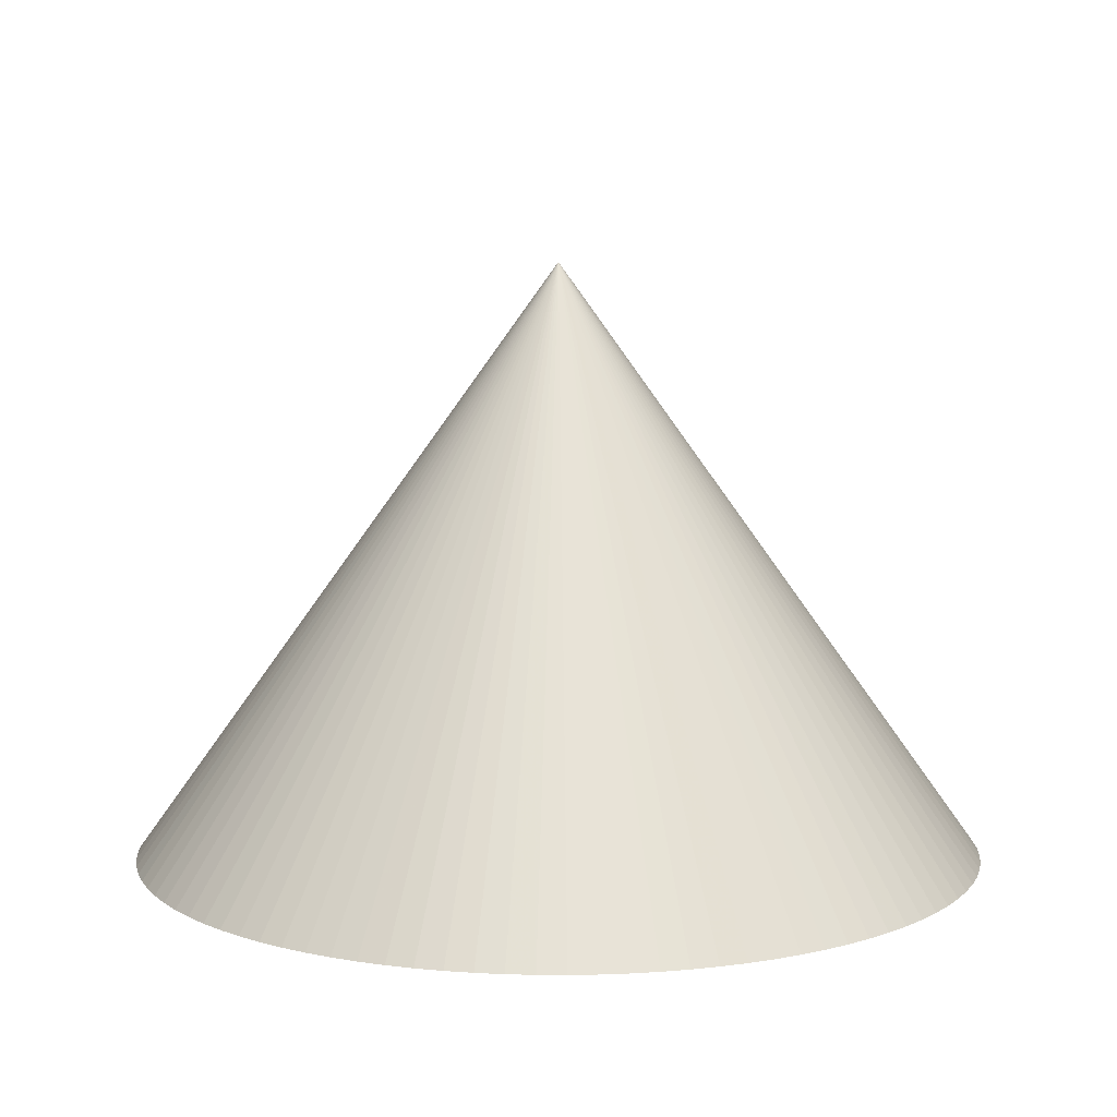
<metadata>
{"format":"obj","ext":"obj","renderer":"f3d","projection":"perspective","resolution":1024,"background":"white","views":[{"elev":8.8,"azim":5.3,"up":"+Z"}]}
</metadata>
<code>
v 1.357e-17 -1.197e-17 -0.01
v 1.357e-17 -1.197e-17 1
v 0.7261 -1.197e-17 -0.01
v 0.7247 0.04605 -0.01
v 0.7203 0.09192 -0.01
v 0.713 0.1374 -0.01
v 0.7029 0.1824 -0.01
v 0.6899 0.2266 -0.01
v 0.6741 0.2699 -0.01
v 0.6556 0.3121 -0.01
v 0.6345 0.353 -0.01
v 0.6109 0.3926 -0.01
v 0.5847 0.4305 -0.01
v 0.5563 0.4668 -0.01
v 0.5255 0.5011 -0.01
v 0.4927 0.5334 -0.01
v 0.4579 0.5636 -0.01
v 0.4212 0.5915 -0.01
v 0.3828 0.617 -0.01
v 0.3429 0.6401 -0.01
v 0.3016 0.6605 -0.01
v 0.2591 0.6783 -0.01
v 0.2156 0.6934 -0.01
v 0.1712 0.7057 -0.01
v 0.1261 0.7151 -0.01
v 0.08048 0.7217 -0.01
v 0.03455 0.7253 -0.01
v -0.01152 0.726 -0.01
v -0.05755 0.7239 -0.01
v -0.1033 0.7187 -0.01
v -0.1487 0.7107 -0.01
v -0.1935 0.6999 -0.01
v -0.2375 0.6862 -0.01
v -0.2805 0.6698 -0.01
v -0.3225 0.6506 -0.01
v -0.3631 0.6289 -0.01
v -0.4022 0.6046 -0.01
v -0.4398 0.5778 -0.01
v -0.4755 0.5488 -0.01
v -0.5094 0.5175 -0.01
v -0.5412 0.4842 -0.01
v -0.5708 0.4489 -0.01
v -0.5981 0.4118 -0.01
v -0.623 0.373 -0.01
v -0.6454 0.3327 -0.01
v -0.6652 0.2911 -0.01
v -0.6823 0.2484 -0.01
v -0.6967 0.2046 -0.01
v -0.7083 0.16 -0.01
v -0.717 0.1147 -0.01
v -0.7228 0.06902 -0.01
v -0.7258 0.02304 -0.01
v -0.7258 -0.02304 -0.01
v -0.7228 -0.06902 -0.01
v -0.717 -0.1147 -0.01
v -0.7083 -0.16 -0.01
v -0.6967 -0.2046 -0.01
v -0.6823 -0.2484 -0.01
v -0.6652 -0.2911 -0.01
v -0.6454 -0.3327 -0.01
v -0.623 -0.373 -0.01
v -0.5981 -0.4118 -0.01
v -0.5708 -0.4489 -0.01
v -0.5412 -0.4842 -0.01
v -0.5094 -0.5175 -0.01
v -0.4755 -0.5488 -0.01
v -0.4398 -0.5778 -0.01
v -0.4022 -0.6046 -0.01
v -0.3631 -0.6289 -0.01
v -0.3225 -0.6506 -0.01
v -0.2805 -0.6698 -0.01
v -0.2375 -0.6862 -0.01
v -0.1935 -0.6999 -0.01
v -0.1487 -0.7107 -0.01
v -0.1033 -0.7187 -0.01
v -0.05755 -0.7239 -0.01
v -0.01152 -0.726 -0.01
v 0.03455 -0.7253 -0.01
v 0.08048 -0.7217 -0.01
v 0.1261 -0.7151 -0.01
v 0.1712 -0.7057 -0.01
v 0.2156 -0.6934 -0.01
v 0.2591 -0.6783 -0.01
v 0.3016 -0.6605 -0.01
v 0.3429 -0.6401 -0.01
v 0.3828 -0.617 -0.01
v 0.4212 -0.5915 -0.01
v 0.4579 -0.5636 -0.01
v 0.4927 -0.5334 -0.01
v 0.5255 -0.5011 -0.01
v 0.5563 -0.4668 -0.01
v 0.5847 -0.4305 -0.01
v 0.6109 -0.3926 -0.01
v 0.6345 -0.353 -0.01
v 0.6556 -0.3121 -0.01
v 0.6741 -0.2699 -0.01
v 0.6899 -0.2266 -0.01
v 0.7029 -0.1824 -0.01
v 0.713 -0.1374 -0.01
v 0.7203 -0.09192 -0.01
v 0.7247 -0.04605 -0.01
v 0.3623 0.02303 -0.01
v 0.7254 0.02303 -0.01
v 0.3631 -1.197e-17 -0.01
v 0.3631 -1.197e-17 0.495
v 0.3623 0.02303 0.495
v 0.3601 0.04596 -0.01
v 0.7225 0.06899 -0.01
v 0.3601 0.04596 0.495
v 0.3565 0.06871 -0.01
v 0.7167 0.1147 -0.01
v 0.3565 0.06871 0.495
v 0.3514 0.09118 -0.01
v 0.7079 0.1599 -0.01
v 0.3514 0.09118 0.495
v 0.3449 0.1133 -0.01
v 0.6964 0.2045 -0.01
v 0.3449 0.1133 0.495
v 0.3371 0.1349 -0.01
v 0.682 0.2482 -0.01
v 0.3371 0.1349 0.495
v 0.3278 0.156 -0.01
v 0.6649 0.291 -0.01
v 0.3278 0.156 0.495
v 0.3173 0.1765 -0.01
v 0.6451 0.3326 -0.01
v 0.3173 0.1765 0.495
v 0.3054 0.1963 -0.01
v 0.6227 0.3728 -0.01
v 0.3054 0.1963 0.495
v 0.2924 0.2153 -0.01
v 0.5978 0.4116 -0.01
v 0.2924 0.2153 0.495
v 0.2781 0.2334 -0.01
v 0.5705 0.4486 -0.01
v 0.2781 0.2334 0.495
v 0.2628 0.2505 -0.01
v 0.5409 0.4839 -0.01
v 0.2628 0.2505 0.495
v 0.2463 0.2667 -0.01
v 0.5091 0.5173 -0.01
v 0.2463 0.2667 0.495
v 0.2289 0.2818 -0.01
v 0.4753 0.5485 -0.01
v 0.2289 0.2818 0.495
v 0.2106 0.2957 -0.01
v 0.4395 0.5775 -0.01
v 0.2106 0.2957 0.495
v 0.1914 0.3085 -0.01
v 0.402 0.6043 -0.01
v 0.1914 0.3085 0.495
v 0.1715 0.32 -0.01
v 0.3629 0.6285 -0.01
v 0.1715 0.32 0.495
v 0.1508 0.3303 -0.01
v 0.3223 0.6503 -0.01
v 0.1508 0.3303 0.495
v 0.1296 0.3392 -0.01
v 0.2804 0.6694 -0.01
v 0.1296 0.3392 0.495
v 0.1078 0.3467 -0.01
v 0.2374 0.6859 -0.01
v 0.1078 0.3467 0.495
v 0.0856 0.3528 -0.01
v 0.1934 0.6995 -0.01
v 0.0856 0.3528 0.495
v 0.06305 0.3576 -0.01
v 0.1486 0.7104 -0.01
v 0.06305 0.3576 0.495
v 0.04024 0.3608 -0.01
v 0.1033 0.7184 -0.01
v 0.04024 0.3608 0.495
v 0.01728 0.3627 -0.01
v 0.05752 0.7235 -0.01
v 0.01728 0.3627 0.495
v -0.00576 0.363 -0.01
v 0.01151 0.7257 -0.01
v -0.00576 0.363 0.495
v -0.02877 0.3619 -0.01
v -0.03453 0.7249 -0.01
v -0.02877 0.3619 0.495
v -0.05167 0.3594 -0.01
v -0.08044 0.7213 -0.01
v -0.05167 0.3594 0.495
v -0.07436 0.3554 -0.01
v -0.126 0.7147 -0.01
v -0.07436 0.3554 0.495
v -0.09675 0.3499 -0.01
v -0.1711 0.7053 -0.01
v -0.09675 0.3499 0.495
v -0.1187 0.3431 -0.01
v -0.2155 0.693 -0.01
v -0.1187 0.3431 0.495
v -0.1403 0.3349 -0.01
v -0.259 0.678 -0.01
v -0.1403 0.3349 0.495
v -0.1612 0.3253 -0.01
v -0.3015 0.6602 -0.01
v -0.1612 0.3253 0.495
v -0.1815 0.3144 -0.01
v -0.3428 0.6397 -0.01
v -0.1815 0.3144 0.495
v -0.2011 0.3023 -0.01
v -0.3826 0.6167 -0.01
v -0.2011 0.3023 0.495
v -0.2199 0.2889 -0.01
v -0.421 0.5912 -0.01
v -0.2199 0.2889 0.495
v -0.2378 0.2744 -0.01
v -0.4576 0.5633 -0.01
v -0.2378 0.2744 0.495
v -0.2547 0.2588 -0.01
v -0.4924 0.5331 -0.01
v -0.2547 0.2588 0.495
v -0.2706 0.2421 -0.01
v -0.5253 0.5008 -0.01
v -0.2706 0.2421 0.495
v -0.2854 0.2244 -0.01
v -0.556 0.4665 -0.01
v -0.2854 0.2244 0.495
v -0.299 0.2059 -0.01
v -0.5844 0.4303 -0.01
v -0.299 0.2059 0.495
v -0.3115 0.1865 -0.01
v -0.6106 0.3924 -0.01
v -0.3115 0.1865 0.495
v -0.3227 0.1664 -0.01
v -0.6342 0.3529 -0.01
v -0.3227 0.1664 0.495
v -0.3326 0.1456 -0.01
v -0.6553 0.3119 -0.01
v -0.3326 0.1456 0.495
v -0.3412 0.1242 -0.01
v -0.6738 0.2697 -0.01
v -0.3412 0.1242 0.495
v -0.3484 0.1023 -0.01
v -0.6895 0.2265 -0.01
v -0.3484 0.1023 0.495
v -0.3541 0.07999 -0.01
v -0.7025 0.1823 -0.01
v -0.3541 0.07999 0.495
v -0.3585 0.05737 -0.01
v -0.7127 0.1374 -0.01
v -0.3585 0.05737 0.495
v -0.3614 0.03451 -0.01
v -0.7199 0.09188 -0.01
v -0.3614 0.03451 0.495
v -0.3629 0.01152 -0.01
v -0.7243 0.04603 -0.01
v -0.3629 0.01152 0.495
v -0.3629 -0.01152 -0.01
v -0.7258 -8.327e-17 -0.01
v -0.3629 -0.01152 0.495
v -0.3614 -0.03451 -0.01
v -0.7243 -0.04603 -0.01
v -0.3614 -0.03451 0.495
v -0.3585 -0.05737 -0.01
v -0.7199 -0.09188 -0.01
v -0.3585 -0.05737 0.495
v -0.3541 -0.07999 -0.01
v -0.7127 -0.1374 -0.01
v -0.3541 -0.07999 0.495
v -0.3484 -0.1023 -0.01
v -0.7025 -0.1823 -0.01
v -0.3484 -0.1023 0.495
v -0.3412 -0.1242 -0.01
v -0.6895 -0.2265 -0.01
v -0.3412 -0.1242 0.495
v -0.3326 -0.1456 -0.01
v -0.6738 -0.2697 -0.01
v -0.3326 -0.1456 0.495
v -0.3227 -0.1664 -0.01
v -0.6553 -0.3119 -0.01
v -0.3227 -0.1664 0.495
v -0.3115 -0.1865 -0.01
v -0.6342 -0.3529 -0.01
v -0.3115 -0.1865 0.495
v -0.299 -0.2059 -0.01
v -0.6106 -0.3924 -0.01
v -0.299 -0.2059 0.495
v -0.2854 -0.2244 -0.01
v -0.5844 -0.4303 -0.01
v -0.2854 -0.2244 0.495
v -0.2706 -0.2421 -0.01
v -0.556 -0.4665 -0.01
v -0.2706 -0.2421 0.495
v -0.2547 -0.2588 -0.01
v -0.5253 -0.5008 -0.01
v -0.2547 -0.2588 0.495
v -0.2378 -0.2744 -0.01
v -0.4924 -0.5331 -0.01
v -0.2378 -0.2744 0.495
v -0.2199 -0.2889 -0.01
v -0.4576 -0.5633 -0.01
v -0.2199 -0.2889 0.495
v -0.2011 -0.3023 -0.01
v -0.421 -0.5912 -0.01
v -0.2011 -0.3023 0.495
v -0.1815 -0.3144 -0.01
v -0.3826 -0.6167 -0.01
v -0.1815 -0.3144 0.495
v -0.1612 -0.3253 -0.01
v -0.3428 -0.6397 -0.01
v -0.1612 -0.3253 0.495
v -0.1403 -0.3349 -0.01
v -0.3015 -0.6602 -0.01
v -0.1403 -0.3349 0.495
v -0.1187 -0.3431 -0.01
v -0.259 -0.678 -0.01
v -0.1187 -0.3431 0.495
v -0.09675 -0.3499 -0.01
v -0.2155 -0.693 -0.01
v -0.09675 -0.3499 0.495
v -0.07436 -0.3554 -0.01
v -0.1711 -0.7053 -0.01
v -0.07436 -0.3554 0.495
v -0.05167 -0.3594 -0.01
v -0.126 -0.7147 -0.01
v -0.05167 -0.3594 0.495
v -0.02877 -0.3619 -0.01
v -0.08044 -0.7213 -0.01
v -0.02877 -0.3619 0.495
v -0.00576 -0.363 -0.01
v -0.03453 -0.7249 -0.01
v -0.00576 -0.363 0.495
v 0.01728 -0.3627 -0.01
v 0.01151 -0.7257 -0.01
v 0.01728 -0.3627 0.495
v 0.04024 -0.3608 -0.01
v 0.05752 -0.7235 -0.01
v 0.04024 -0.3608 0.495
v 0.06305 -0.3576 -0.01
v 0.1033 -0.7184 -0.01
v 0.06305 -0.3576 0.495
v 0.0856 -0.3528 -0.01
v 0.1486 -0.7104 -0.01
v 0.0856 -0.3528 0.495
v 0.1078 -0.3467 -0.01
v 0.1934 -0.6995 -0.01
v 0.1078 -0.3467 0.495
v 0.1296 -0.3392 -0.01
v 0.2374 -0.6859 -0.01
v 0.1296 -0.3392 0.495
v 0.1508 -0.3303 -0.01
v 0.2804 -0.6694 -0.01
v 0.1508 -0.3303 0.495
v 0.1715 -0.32 -0.01
v 0.3223 -0.6503 -0.01
v 0.1715 -0.32 0.495
v 0.1914 -0.3085 -0.01
v 0.3629 -0.6285 -0.01
v 0.1914 -0.3085 0.495
v 0.2106 -0.2957 -0.01
v 0.402 -0.6043 -0.01
v 0.2106 -0.2957 0.495
v 0.2289 -0.2818 -0.01
v 0.4395 -0.5775 -0.01
v 0.2289 -0.2818 0.495
v 0.2463 -0.2667 -0.01
v 0.4753 -0.5485 -0.01
v 0.2463 -0.2667 0.495
v 0.2628 -0.2505 -0.01
v 0.5091 -0.5173 -0.01
v 0.2628 -0.2505 0.495
v 0.2781 -0.2334 -0.01
v 0.5409 -0.4839 -0.01
v 0.2781 -0.2334 0.495
v 0.2924 -0.2153 -0.01
v 0.5705 -0.4486 -0.01
v 0.2924 -0.2153 0.495
v 0.3054 -0.1963 -0.01
v 0.5978 -0.4116 -0.01
v 0.3054 -0.1963 0.495
v 0.3173 -0.1765 -0.01
v 0.6227 -0.3728 -0.01
v 0.3173 -0.1765 0.495
v 0.3278 -0.156 -0.01
v 0.6451 -0.3326 -0.01
v 0.3278 -0.156 0.495
v 0.3371 -0.1349 -0.01
v 0.6649 -0.291 -0.01
v 0.3371 -0.1349 0.495
v 0.3449 -0.1133 -0.01
v 0.682 -0.2482 -0.01
v 0.3449 -0.1133 0.495
v 0.3514 -0.09118 -0.01
v 0.6964 -0.2045 -0.01
v 0.3514 -0.09118 0.495
v 0.3565 -0.06871 -0.01
v 0.7079 -0.1599 -0.01
v 0.3565 -0.06871 0.495
v 0.3601 -0.04596 -0.01
v 0.7167 -0.1147 -0.01
v 0.3601 -0.04596 0.495
v 0.3623 -0.02303 -0.01
v 0.7225 -0.06899 -0.01
v 0.3623 -0.02303 0.495
v 0.7254 -0.02303 -0.01
f 1 102 104
f 102 4 103
f 103 3 104
f 102 103 104
f 2 105 106
f 105 3 103
f 103 4 106
f 105 103 106
f 1 107 102
f 107 5 108
f 108 4 102
f 107 108 102
f 2 106 109
f 106 4 108
f 108 5 109
f 106 108 109
f 1 110 107
f 110 6 111
f 111 5 107
f 110 111 107
f 2 109 112
f 109 5 111
f 111 6 112
f 109 111 112
f 1 113 110
f 113 7 114
f 114 6 110
f 113 114 110
f 2 112 115
f 112 6 114
f 114 7 115
f 112 114 115
f 1 116 113
f 116 8 117
f 117 7 113
f 116 117 113
f 2 115 118
f 115 7 117
f 117 8 118
f 115 117 118
f 1 119 116
f 119 9 120
f 120 8 116
f 119 120 116
f 2 118 121
f 118 8 120
f 120 9 121
f 118 120 121
f 1 122 119
f 122 10 123
f 123 9 119
f 122 123 119
f 2 121 124
f 121 9 123
f 123 10 124
f 121 123 124
f 1 125 122
f 125 11 126
f 126 10 122
f 125 126 122
f 2 124 127
f 124 10 126
f 126 11 127
f 124 126 127
f 1 128 125
f 128 12 129
f 129 11 125
f 128 129 125
f 2 127 130
f 127 11 129
f 129 12 130
f 127 129 130
f 1 131 128
f 131 13 132
f 132 12 128
f 131 132 128
f 2 130 133
f 130 12 132
f 132 13 133
f 130 132 133
f 1 134 131
f 134 14 135
f 135 13 131
f 134 135 131
f 2 133 136
f 133 13 135
f 135 14 136
f 133 135 136
f 1 137 134
f 137 15 138
f 138 14 134
f 137 138 134
f 2 136 139
f 136 14 138
f 138 15 139
f 136 138 139
f 1 140 137
f 140 16 141
f 141 15 137
f 140 141 137
f 2 139 142
f 139 15 141
f 141 16 142
f 139 141 142
f 1 143 140
f 143 17 144
f 144 16 140
f 143 144 140
f 2 142 145
f 142 16 144
f 144 17 145
f 142 144 145
f 1 146 143
f 146 18 147
f 147 17 143
f 146 147 143
f 2 145 148
f 145 17 147
f 147 18 148
f 145 147 148
f 1 149 146
f 149 19 150
f 150 18 146
f 149 150 146
f 2 148 151
f 148 18 150
f 150 19 151
f 148 150 151
f 1 152 149
f 152 20 153
f 153 19 149
f 152 153 149
f 2 151 154
f 151 19 153
f 153 20 154
f 151 153 154
f 1 155 152
f 155 21 156
f 156 20 152
f 155 156 152
f 2 154 157
f 154 20 156
f 156 21 157
f 154 156 157
f 1 158 155
f 158 22 159
f 159 21 155
f 158 159 155
f 2 157 160
f 157 21 159
f 159 22 160
f 157 159 160
f 1 161 158
f 161 23 162
f 162 22 158
f 161 162 158
f 2 160 163
f 160 22 162
f 162 23 163
f 160 162 163
f 1 164 161
f 164 24 165
f 165 23 161
f 164 165 161
f 2 163 166
f 163 23 165
f 165 24 166
f 163 165 166
f 1 167 164
f 167 25 168
f 168 24 164
f 167 168 164
f 2 166 169
f 166 24 168
f 168 25 169
f 166 168 169
f 1 170 167
f 170 26 171
f 171 25 167
f 170 171 167
f 2 169 172
f 169 25 171
f 171 26 172
f 169 171 172
f 1 173 170
f 173 27 174
f 174 26 170
f 173 174 170
f 2 172 175
f 172 26 174
f 174 27 175
f 172 174 175
f 1 176 173
f 176 28 177
f 177 27 173
f 176 177 173
f 2 175 178
f 175 27 177
f 177 28 178
f 175 177 178
f 1 179 176
f 179 29 180
f 180 28 176
f 179 180 176
f 2 178 181
f 178 28 180
f 180 29 181
f 178 180 181
f 1 182 179
f 182 30 183
f 183 29 179
f 182 183 179
f 2 181 184
f 181 29 183
f 183 30 184
f 181 183 184
f 1 185 182
f 185 31 186
f 186 30 182
f 185 186 182
f 2 184 187
f 184 30 186
f 186 31 187
f 184 186 187
f 1 188 185
f 188 32 189
f 189 31 185
f 188 189 185
f 2 187 190
f 187 31 189
f 189 32 190
f 187 189 190
f 1 191 188
f 191 33 192
f 192 32 188
f 191 192 188
f 2 190 193
f 190 32 192
f 192 33 193
f 190 192 193
f 1 194 191
f 194 34 195
f 195 33 191
f 194 195 191
f 2 193 196
f 193 33 195
f 195 34 196
f 193 195 196
f 1 197 194
f 197 35 198
f 198 34 194
f 197 198 194
f 2 196 199
f 196 34 198
f 198 35 199
f 196 198 199
f 1 200 197
f 200 36 201
f 201 35 197
f 200 201 197
f 2 199 202
f 199 35 201
f 201 36 202
f 199 201 202
f 1 203 200
f 203 37 204
f 204 36 200
f 203 204 200
f 2 202 205
f 202 36 204
f 204 37 205
f 202 204 205
f 1 206 203
f 206 38 207
f 207 37 203
f 206 207 203
f 2 205 208
f 205 37 207
f 207 38 208
f 205 207 208
f 1 209 206
f 209 39 210
f 210 38 206
f 209 210 206
f 2 208 211
f 208 38 210
f 210 39 211
f 208 210 211
f 1 212 209
f 212 40 213
f 213 39 209
f 212 213 209
f 2 211 214
f 211 39 213
f 213 40 214
f 211 213 214
f 1 215 212
f 215 41 216
f 216 40 212
f 215 216 212
f 2 214 217
f 214 40 216
f 216 41 217
f 214 216 217
f 1 218 215
f 218 42 219
f 219 41 215
f 218 219 215
f 2 217 220
f 217 41 219
f 219 42 220
f 217 219 220
f 1 221 218
f 221 43 222
f 222 42 218
f 221 222 218
f 2 220 223
f 220 42 222
f 222 43 223
f 220 222 223
f 1 224 221
f 224 44 225
f 225 43 221
f 224 225 221
f 2 223 226
f 223 43 225
f 225 44 226
f 223 225 226
f 1 227 224
f 227 45 228
f 228 44 224
f 227 228 224
f 2 226 229
f 226 44 228
f 228 45 229
f 226 228 229
f 1 230 227
f 230 46 231
f 231 45 227
f 230 231 227
f 2 229 232
f 229 45 231
f 231 46 232
f 229 231 232
f 1 233 230
f 233 47 234
f 234 46 230
f 233 234 230
f 2 232 235
f 232 46 234
f 234 47 235
f 232 234 235
f 1 236 233
f 236 48 237
f 237 47 233
f 236 237 233
f 2 235 238
f 235 47 237
f 237 48 238
f 235 237 238
f 1 239 236
f 239 49 240
f 240 48 236
f 239 240 236
f 2 238 241
f 238 48 240
f 240 49 241
f 238 240 241
f 1 242 239
f 242 50 243
f 243 49 239
f 242 243 239
f 2 241 244
f 241 49 243
f 243 50 244
f 241 243 244
f 1 245 242
f 245 51 246
f 246 50 242
f 245 246 242
f 2 244 247
f 244 50 246
f 246 51 247
f 244 246 247
f 1 248 245
f 248 52 249
f 249 51 245
f 248 249 245
f 2 247 250
f 247 51 249
f 249 52 250
f 247 249 250
f 1 251 248
f 251 53 252
f 252 52 248
f 251 252 248
f 2 250 253
f 250 52 252
f 252 53 253
f 250 252 253
f 1 254 251
f 254 54 255
f 255 53 251
f 254 255 251
f 2 253 256
f 253 53 255
f 255 54 256
f 253 255 256
f 1 257 254
f 257 55 258
f 258 54 254
f 257 258 254
f 2 256 259
f 256 54 258
f 258 55 259
f 256 258 259
f 1 260 257
f 260 56 261
f 261 55 257
f 260 261 257
f 2 259 262
f 259 55 261
f 261 56 262
f 259 261 262
f 1 263 260
f 263 57 264
f 264 56 260
f 263 264 260
f 2 262 265
f 262 56 264
f 264 57 265
f 262 264 265
f 1 266 263
f 266 58 267
f 267 57 263
f 266 267 263
f 2 265 268
f 265 57 267
f 267 58 268
f 265 267 268
f 1 269 266
f 269 59 270
f 270 58 266
f 269 270 266
f 2 268 271
f 268 58 270
f 270 59 271
f 268 270 271
f 1 272 269
f 272 60 273
f 273 59 269
f 272 273 269
f 2 271 274
f 271 59 273
f 273 60 274
f 271 273 274
f 1 275 272
f 275 61 276
f 276 60 272
f 275 276 272
f 2 274 277
f 274 60 276
f 276 61 277
f 274 276 277
f 1 278 275
f 278 62 279
f 279 61 275
f 278 279 275
f 2 277 280
f 277 61 279
f 279 62 280
f 277 279 280
f 1 281 278
f 281 63 282
f 282 62 278
f 281 282 278
f 2 280 283
f 280 62 282
f 282 63 283
f 280 282 283
f 1 284 281
f 284 64 285
f 285 63 281
f 284 285 281
f 2 283 286
f 283 63 285
f 285 64 286
f 283 285 286
f 1 287 284
f 287 65 288
f 288 64 284
f 287 288 284
f 2 286 289
f 286 64 288
f 288 65 289
f 286 288 289
f 1 290 287
f 290 66 291
f 291 65 287
f 290 291 287
f 2 289 292
f 289 65 291
f 291 66 292
f 289 291 292
f 1 293 290
f 293 67 294
f 294 66 290
f 293 294 290
f 2 292 295
f 292 66 294
f 294 67 295
f 292 294 295
f 1 296 293
f 296 68 297
f 297 67 293
f 296 297 293
f 2 295 298
f 295 67 297
f 297 68 298
f 295 297 298
f 1 299 296
f 299 69 300
f 300 68 296
f 299 300 296
f 2 298 301
f 298 68 300
f 300 69 301
f 298 300 301
f 1 302 299
f 302 70 303
f 303 69 299
f 302 303 299
f 2 301 304
f 301 69 303
f 303 70 304
f 301 303 304
f 1 305 302
f 305 71 306
f 306 70 302
f 305 306 302
f 2 304 307
f 304 70 306
f 306 71 307
f 304 306 307
f 1 308 305
f 308 72 309
f 309 71 305
f 308 309 305
f 2 307 310
f 307 71 309
f 309 72 310
f 307 309 310
f 1 311 308
f 311 73 312
f 312 72 308
f 311 312 308
f 2 310 313
f 310 72 312
f 312 73 313
f 310 312 313
f 1 314 311
f 314 74 315
f 315 73 311
f 314 315 311
f 2 313 316
f 313 73 315
f 315 74 316
f 313 315 316
f 1 317 314
f 317 75 318
f 318 74 314
f 317 318 314
f 2 316 319
f 316 74 318
f 318 75 319
f 316 318 319
f 1 320 317
f 320 76 321
f 321 75 317
f 320 321 317
f 2 319 322
f 319 75 321
f 321 76 322
f 319 321 322
f 1 323 320
f 323 77 324
f 324 76 320
f 323 324 320
f 2 322 325
f 322 76 324
f 324 77 325
f 322 324 325
f 1 326 323
f 326 78 327
f 327 77 323
f 326 327 323
f 2 325 328
f 325 77 327
f 327 78 328
f 325 327 328
f 1 329 326
f 329 79 330
f 330 78 326
f 329 330 326
f 2 328 331
f 328 78 330
f 330 79 331
f 328 330 331
f 1 332 329
f 332 80 333
f 333 79 329
f 332 333 329
f 2 331 334
f 331 79 333
f 333 80 334
f 331 333 334
f 1 335 332
f 335 81 336
f 336 80 332
f 335 336 332
f 2 334 337
f 334 80 336
f 336 81 337
f 334 336 337
f 1 338 335
f 338 82 339
f 339 81 335
f 338 339 335
f 2 337 340
f 337 81 339
f 339 82 340
f 337 339 340
f 1 341 338
f 341 83 342
f 342 82 338
f 341 342 338
f 2 340 343
f 340 82 342
f 342 83 343
f 340 342 343
f 1 344 341
f 344 84 345
f 345 83 341
f 344 345 341
f 2 343 346
f 343 83 345
f 345 84 346
f 343 345 346
f 1 347 344
f 347 85 348
f 348 84 344
f 347 348 344
f 2 346 349
f 346 84 348
f 348 85 349
f 346 348 349
f 1 350 347
f 350 86 351
f 351 85 347
f 350 351 347
f 2 349 352
f 349 85 351
f 351 86 352
f 349 351 352
f 1 353 350
f 353 87 354
f 354 86 350
f 353 354 350
f 2 352 355
f 352 86 354
f 354 87 355
f 352 354 355
f 1 356 353
f 356 88 357
f 357 87 353
f 356 357 353
f 2 355 358
f 355 87 357
f 357 88 358
f 355 357 358
f 1 359 356
f 359 89 360
f 360 88 356
f 359 360 356
f 2 358 361
f 358 88 360
f 360 89 361
f 358 360 361
f 1 362 359
f 362 90 363
f 363 89 359
f 362 363 359
f 2 361 364
f 361 89 363
f 363 90 364
f 361 363 364
f 1 365 362
f 365 91 366
f 366 90 362
f 365 366 362
f 2 364 367
f 364 90 366
f 366 91 367
f 364 366 367
f 1 368 365
f 368 92 369
f 369 91 365
f 368 369 365
f 2 367 370
f 367 91 369
f 369 92 370
f 367 369 370
f 1 371 368
f 371 93 372
f 372 92 368
f 371 372 368
f 2 370 373
f 370 92 372
f 372 93 373
f 370 372 373
f 1 374 371
f 374 94 375
f 375 93 371
f 374 375 371
f 2 373 376
f 373 93 375
f 375 94 376
f 373 375 376
f 1 377 374
f 377 95 378
f 378 94 374
f 377 378 374
f 2 376 379
f 376 94 378
f 378 95 379
f 376 378 379
f 1 380 377
f 380 96 381
f 381 95 377
f 380 381 377
f 2 379 382
f 379 95 381
f 381 96 382
f 379 381 382
f 1 383 380
f 383 97 384
f 384 96 380
f 383 384 380
f 2 382 385
f 382 96 384
f 384 97 385
f 382 384 385
f 1 386 383
f 386 98 387
f 387 97 383
f 386 387 383
f 2 385 388
f 385 97 387
f 387 98 388
f 385 387 388
f 1 389 386
f 389 99 390
f 390 98 386
f 389 390 386
f 2 388 391
f 388 98 390
f 390 99 391
f 388 390 391
f 1 392 389
f 392 100 393
f 393 99 389
f 392 393 389
f 2 391 394
f 391 99 393
f 393 100 394
f 391 393 394
f 1 395 392
f 395 101 396
f 396 100 392
f 395 396 392
f 2 394 397
f 394 100 396
f 396 101 397
f 394 396 397
f 1 104 395
f 104 3 398
f 398 101 395
f 104 398 395
f 2 397 105
f 397 101 398
f 398 3 105
f 397 398 105

</code>
